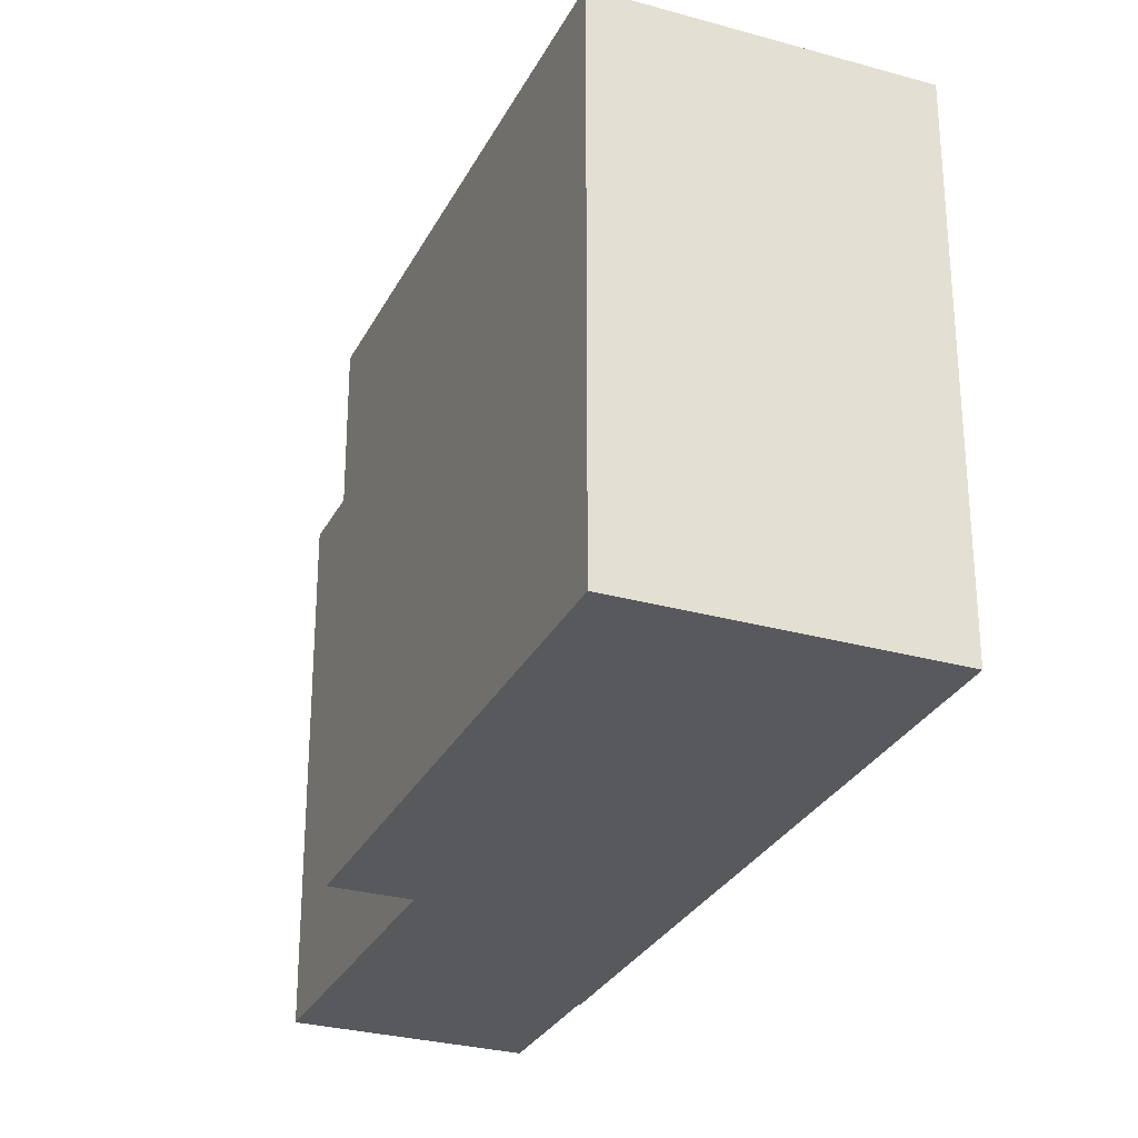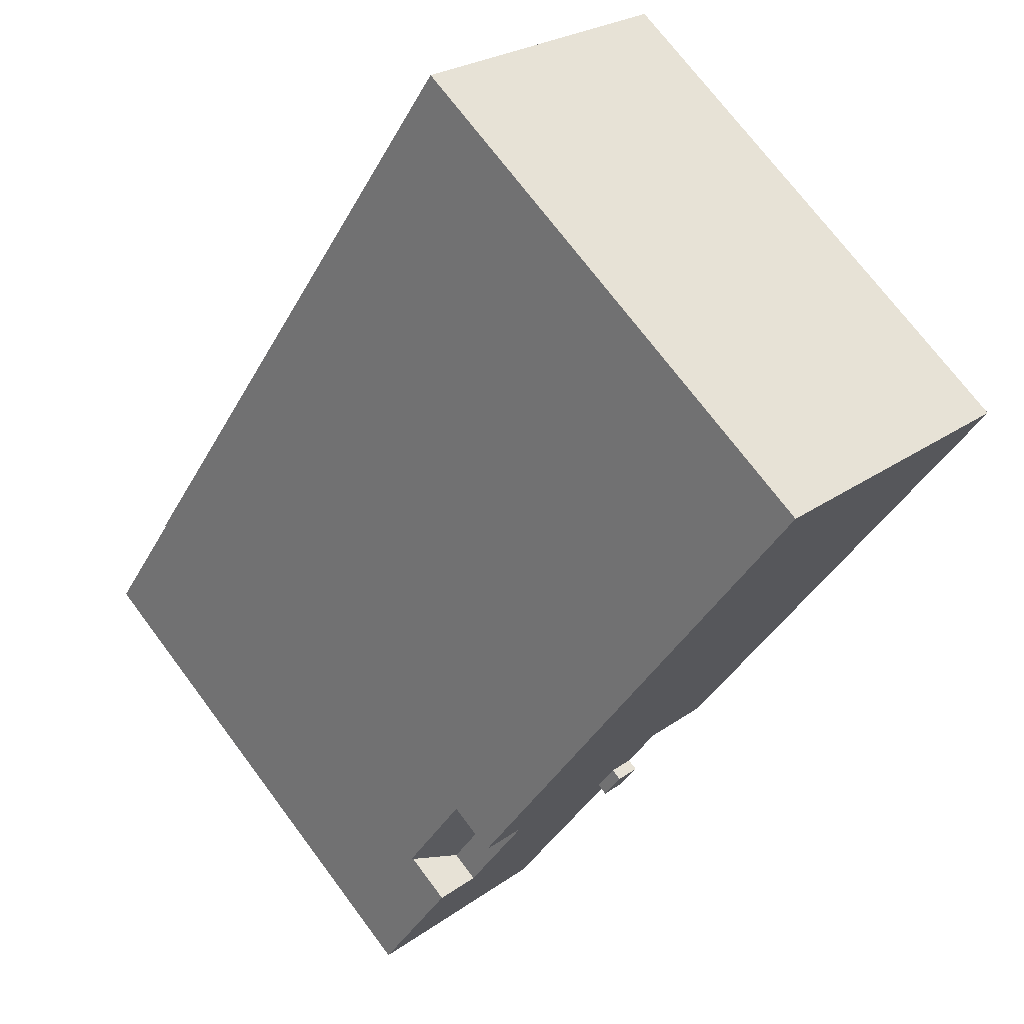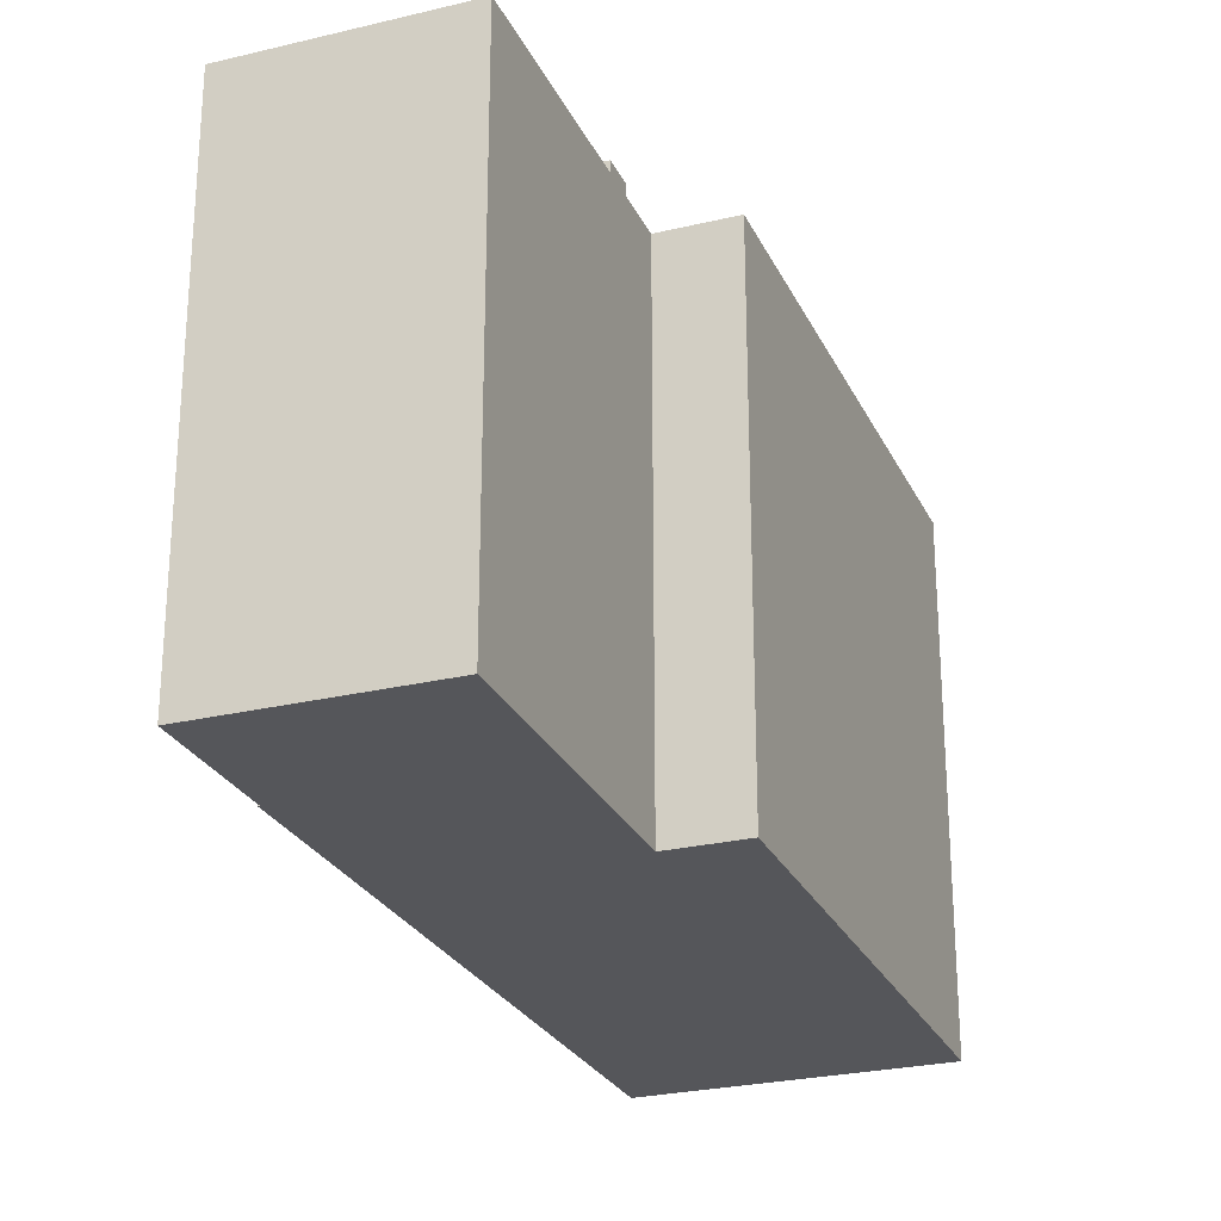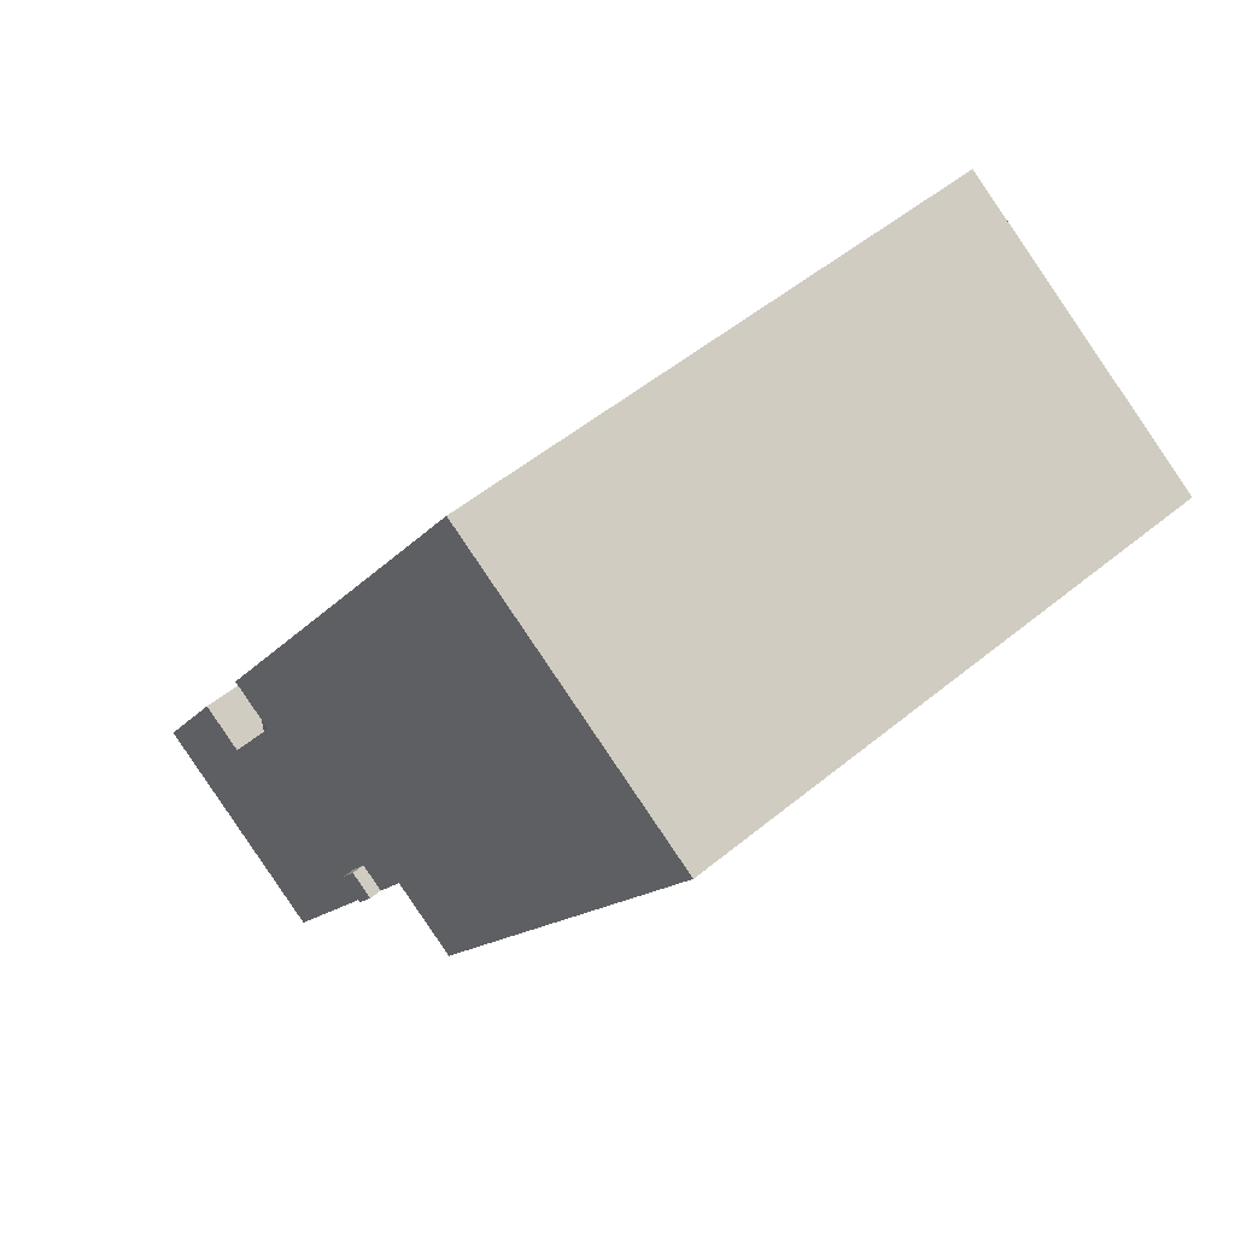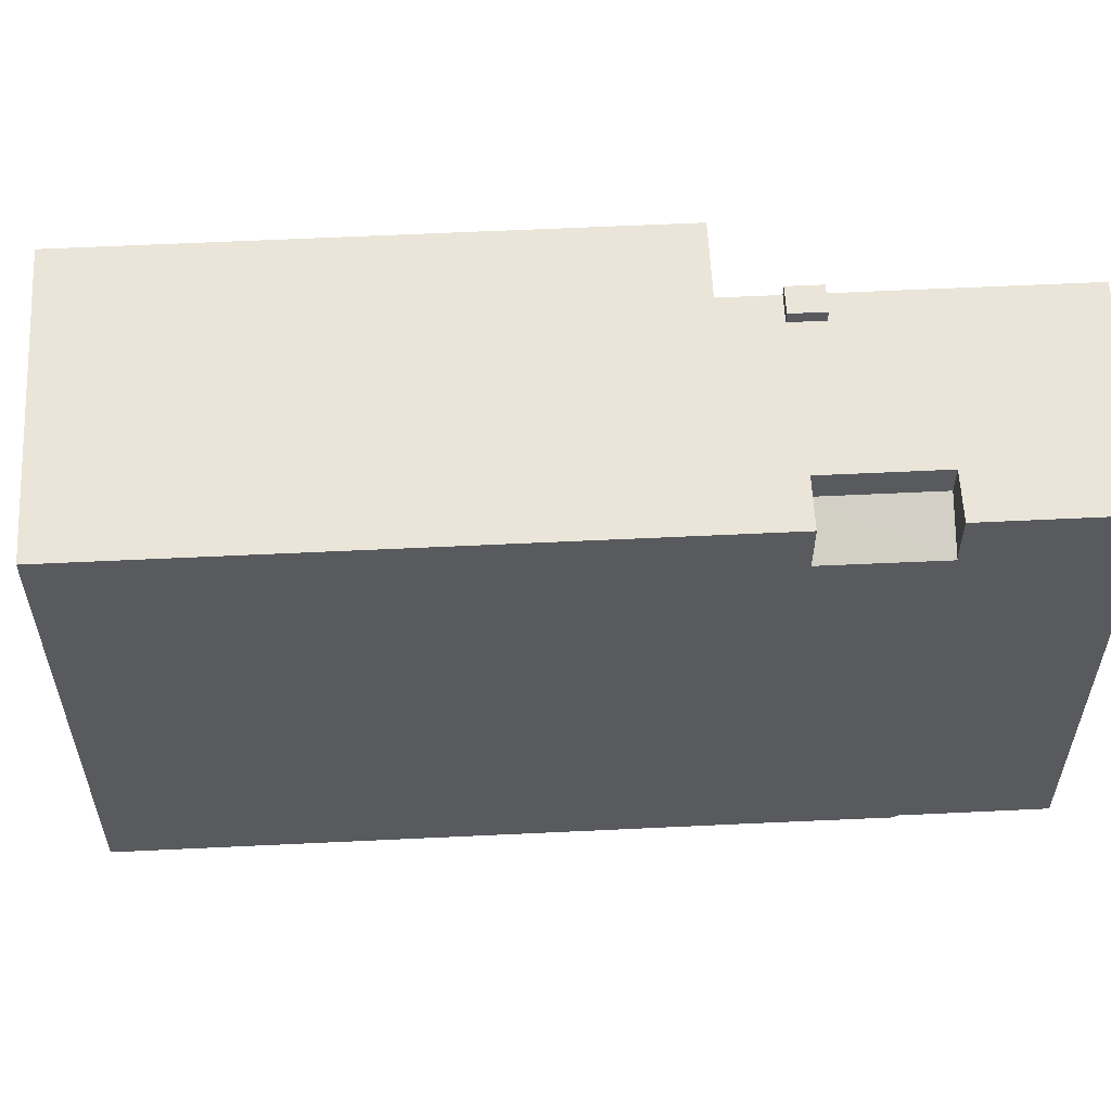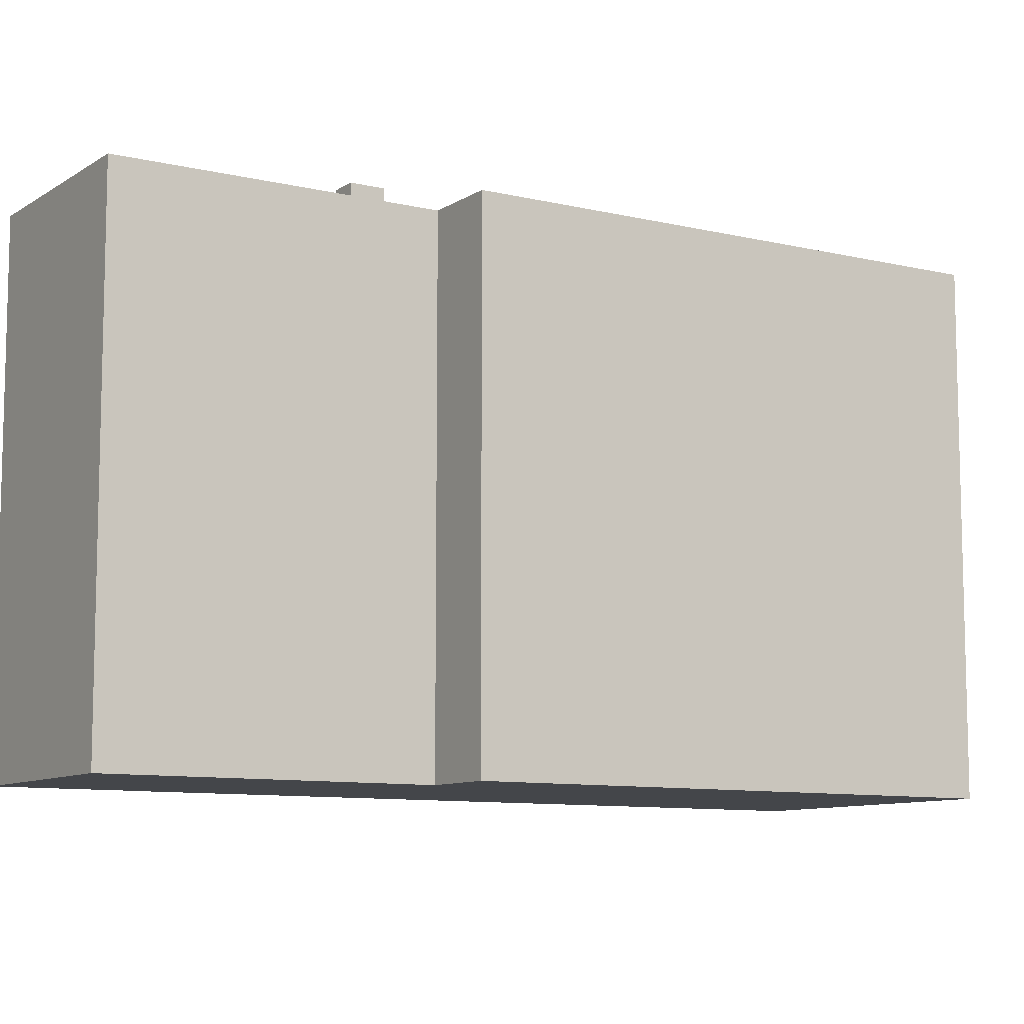
<metadata>
{"format":"obj","ext":"obj","renderer":"f3d","projection":"perspective","resolution":1024,"background":"white","views":[{"elev":-29.0,"azim":-55.3,"up":"+Y"},{"elev":72.9,"azim":143.1,"up":"+Z"},{"elev":-26.0,"azim":168.2,"up":"+Y"},{"elev":51.7,"azim":-131.8,"up":"+Z"},{"elev":59.0,"azim":54.5,"up":"+Y"},{"elev":-9.4,"azim":-154.8,"up":"+Y"}]}
</metadata>
<code>
v -8.492 6.199 6.095
v 0.1426 6.199 -3.994
v -1.397 6.199 -4.98
v -2.443 6.198 9.969
v 4.432 6.198 -2.985
v 0.1426 6.199 -3.994
v 1.422 6.199 -4.783
v 4.432 6.198 -2.985
v 1.788 6.199 -5.354
v -2.443 6.198 9.969
v 5.448 6.198 -2.334
v 4.432 6.198 -2.985
v 0.1426 6.199 -3.994
v 1.411 6.199 -4.766
v 0.8626 6.199 -5.117
v 0.1426 6.199 -3.994
v 4.432 6.198 -2.985
v 1.411 6.199 -4.766
v 1.411 6.199 -4.766
v 4.432 6.198 -2.985
v 1.422 6.199 -4.783
v -8.492 6.199 6.095
v -2.443 6.198 9.969
v 0.1426 6.199 -3.994
v 1.297 6.199 -5.794
v 5.915 6.198 -5.3
v 4.28 6.199 -10.45
v 4.28 6.199 -10.45
v 5.915 6.198 -5.3
v 8.765 6.198 -7.578
v 5.915 6.198 -5.3
v 6.901 6.198 -4.668
v 8.765 6.198 -7.578
v 1.845 6.199 -5.443
v 4.432 6.198 -2.985
v 5.915 6.198 -5.3
v 1.788 6.199 -5.354
v 4.432 6.198 -2.985
v 1.845 6.199 -5.443
v 1.297 6.199 -5.794
v 1.845 6.199 -5.443
v 5.915 6.198 -5.3
v 1.297 6.48 -5.794
v 1.411 6.482 -4.766
v 1.845 6.482 -5.443
v 0.8626 6.482 -5.117
v 1.411 6.482 -4.766
v 1.297 6.48 -5.794
v 5.448 4.941 -2.334
v 6.938 4.941 -4.644
v 6.901 4.96 -4.668
v 4.432 5.458 -2.985
v 5.448 4.941 -2.334
v 6.901 4.96 -4.668
v 4.432 5.458 -2.985
v 6.901 4.96 -4.668
v 5.915 5.457 -5.3
v -8.492 -6.177 6.095
v -2.443 -6.177 9.969
v -2.443 6.198 9.969
v -8.492 6.199 6.095
v 1.502 -6.177 3.818
v 5.448 4.941 -2.334
v 5.448 6.198 -2.334
v 1.502 -6.177 3.818
v 5.448 -6.177 -2.334
v 5.448 4.941 -2.334
v -2.443 6.198 9.969
v -2.443 -6.177 9.969
v 1.502 -6.177 3.818
v -2.443 6.198 9.969
v 1.502 -6.177 3.818
v 5.448 6.198 -2.334
v 5.448 -6.177 -2.334
v 6.938 -6.177 -4.644
v 6.938 4.941 -4.644
v 5.448 4.941 -2.334
v 4.432 6.198 -2.985
v 5.448 6.198 -2.334
v 4.432 5.458 -2.985
v 4.432 5.458 -2.985
v 5.448 6.198 -2.334
v 5.448 4.941 -2.334
v 4.432 5.458 -2.985
v 5.915 5.457 -5.3
v 5.915 6.198 -5.3
v 4.432 6.198 -2.985
v 5.915 5.457 -5.3
v 6.901 4.96 -4.668
v 6.901 6.198 -4.668
v 5.915 6.198 -5.3
v 7.833 -6.177 -6.123
v 8.765 -6.177 -7.578
v 8.765 6.198 -7.578
v 6.901 6.198 -4.668
v 7.833 -6.177 -6.123
v 8.765 6.198 -7.578
v 6.901 6.198 -4.668
v 6.901 4.96 -4.668
v 7.833 -6.177 -6.123
v 6.901 4.96 -4.668
v 6.901 -6.177 -4.668
v 7.833 -6.177 -6.123
v 4.28 6.199 -10.45
v 8.765 6.198 -7.578
v 8.765 -6.177 -7.578
v 4.28 -6.177 -10.45
v 1.297 6.199 -5.794
v 4.28 6.199 -10.45
v 4.28 -6.177 -10.45
v 1.297 -6.177 -5.794
v 0.8626 6.199 -5.117
v 1.08 -6.177 -5.455
v 0.8626 -6.177 -5.117
v 1.08 -6.177 -5.455
v 1.297 6.199 -5.794
v 1.297 -6.177 -5.794
v 0.8626 6.199 -5.117
v 1.297 6.199 -5.794
v 1.08 -6.177 -5.455
v 0.1426 6.199 -3.994
v 0.5026 -6.177 -4.555
v 0.1426 -6.177 -3.994
v 0.5026 -6.177 -4.555
v 0.8626 6.199 -5.117
v 0.8626 -6.177 -5.117
v 0.1426 6.199 -3.994
v 0.8626 6.199 -5.117
v 0.5026 -6.177 -4.555
v 0.8626 6.482 -5.117
v 1.297 6.48 -5.794
v 1.297 6.199 -5.794
v 0.8626 6.199 -5.117
v -1.397 6.199 -4.98
v -0.6274 -6.177 -4.487
v -1.397 -6.177 -4.98
v -0.6274 -6.177 -4.487
v 0.1426 6.199 -3.994
v 0.1426 -6.177 -3.994
v -1.397 6.199 -4.98
v 0.1426 6.199 -3.994
v -0.6274 -6.177 -4.487
v -8.492 6.199 6.095
v -1.397 6.199 -4.98
v -1.397 -6.177 -4.98
v -8.492 -6.177 6.095
v 0.8626 6.199 -5.117
v 1.411 6.199 -4.766
v 1.411 6.482 -4.766
v 0.8626 6.482 -5.117
v 1.788 6.199 -5.354
v 1.845 6.199 -5.443
v 1.845 6.482 -5.443
v 1.411 6.482 -4.766
v 1.788 6.199 -5.354
v 1.845 6.482 -5.443
v 1.411 6.482 -4.766
v 1.411 6.199 -4.766
v 1.422 6.199 -4.783
v 1.411 6.482 -4.766
v 1.422 6.199 -4.783
v 1.788 6.199 -5.354
v 1.297 6.48 -5.794
v 1.845 6.482 -5.443
v 1.845 6.199 -5.443
v 1.297 6.199 -5.794
v 6.901 4.96 -4.668
v 6.919 -6.177 -4.656
v 6.901 -6.177 -4.668
v 6.919 -6.177 -4.656
v 6.938 4.941 -4.644
v 6.938 -6.177 -4.644
v 6.901 4.96 -4.668
v 6.938 4.941 -4.644
v 6.919 -6.177 -4.656
v -1.397 -6.177 -4.98
v -0.6274 -6.177 -4.487
v 0.1426 -6.177 -3.994
v 0.5026 -6.177 -4.555
v 0.8626 -6.177 -5.117
v 1.08 -6.177 -5.455
v 1.297 -6.177 -5.794
v 4.28 -6.177 -10.45
v 8.765 -6.177 -7.578
v 7.833 -6.177 -6.123
v 6.901 -6.177 -4.668
v 6.919 -6.177 -4.656
v 6.938 -6.177 -4.644
v 5.448 -6.177 -2.334
v 1.502 -6.177 3.818
v -2.443 -6.177 9.969
v -8.492 -6.177 6.095
g CDNNDG02_0003280
f 1 2 3
f 4 5 6
f 7 8 9
f 10 11 12
f 13 14 15
f 16 17 18
f 19 20 21
f 22 23 24
f 25 26 27
f 28 29 30
f 31 32 33
f 34 35 36
f 37 38 39
f 40 41 42
f 43 44 45
f 46 47 48
f 49 50 51
f 52 53 54
f 55 56 57
f 61 58 60
f 60 58 59
f 62 63 64
f 65 66 67
f 68 69 70
f 71 72 73
f 74 76 77
f 74 75 76
f 78 79 80
f 81 82 83
f 84 86 87
f 84 85 86
f 88 90 91
f 90 88 89
f 92 93 94
f 95 96 97
f 98 99 100
f 101 102 103
f 106 107 105
f 104 105 107
f 108 110 111
f 108 109 110
f 112 113 114
f 115 116 117
f 118 119 120
f 121 122 123
f 124 125 126
f 127 128 129
f 133 131 132
f 133 130 131
f 134 135 136
f 137 138 139
f 140 141 142
f 144 145 146
f 143 144 146
f 150 147 149
f 149 147 148
f 151 152 153
f 154 155 156
f 157 158 159
f 160 161 162
f 163 165 166
f 163 164 165
f 167 168 169
f 170 171 172
f 173 174 175
f 192 176 177
f 192 190 191
f 181 182 189
f 177 190 192
f 178 190 177
f 182 186 189
f 183 186 182
f 185 186 183
f 185 183 184
f 190 178 189
f 186 187 189
f 189 178 179
f 180 181 189
f 180 189 179
f 187 188 189

</code>
